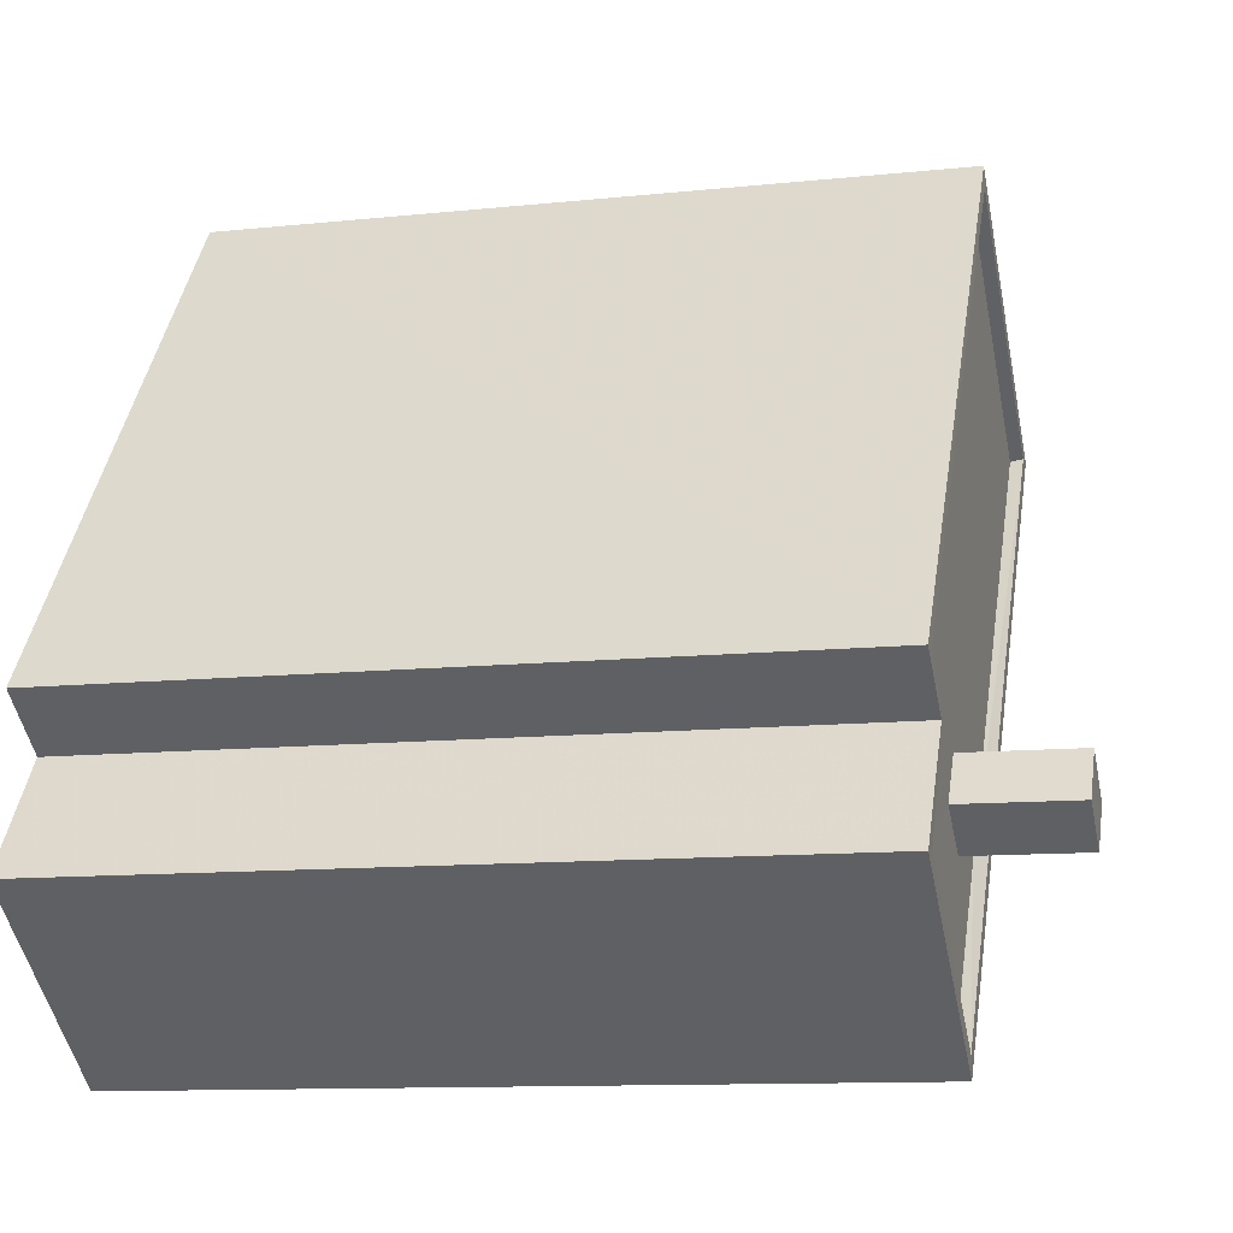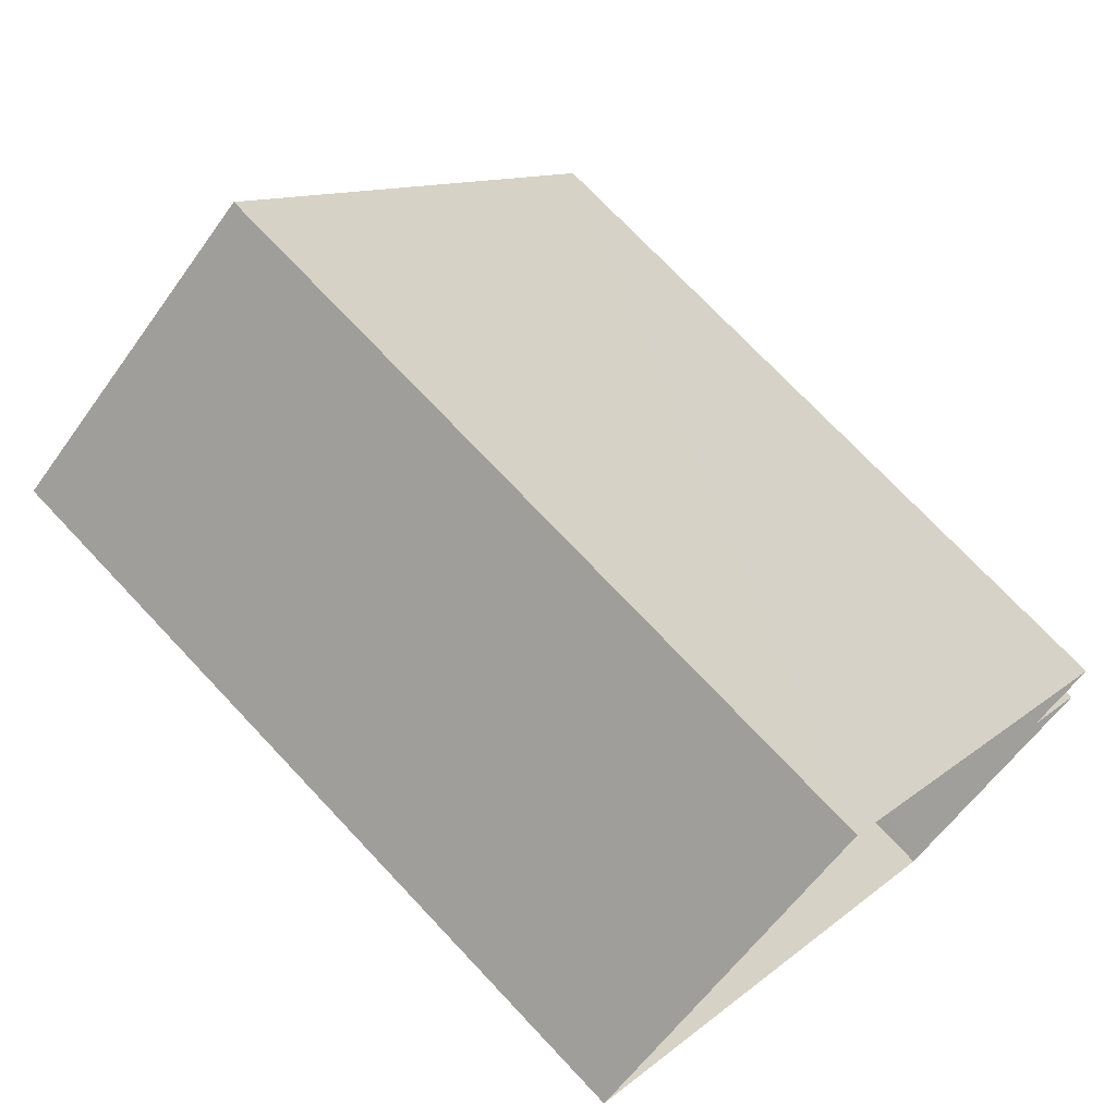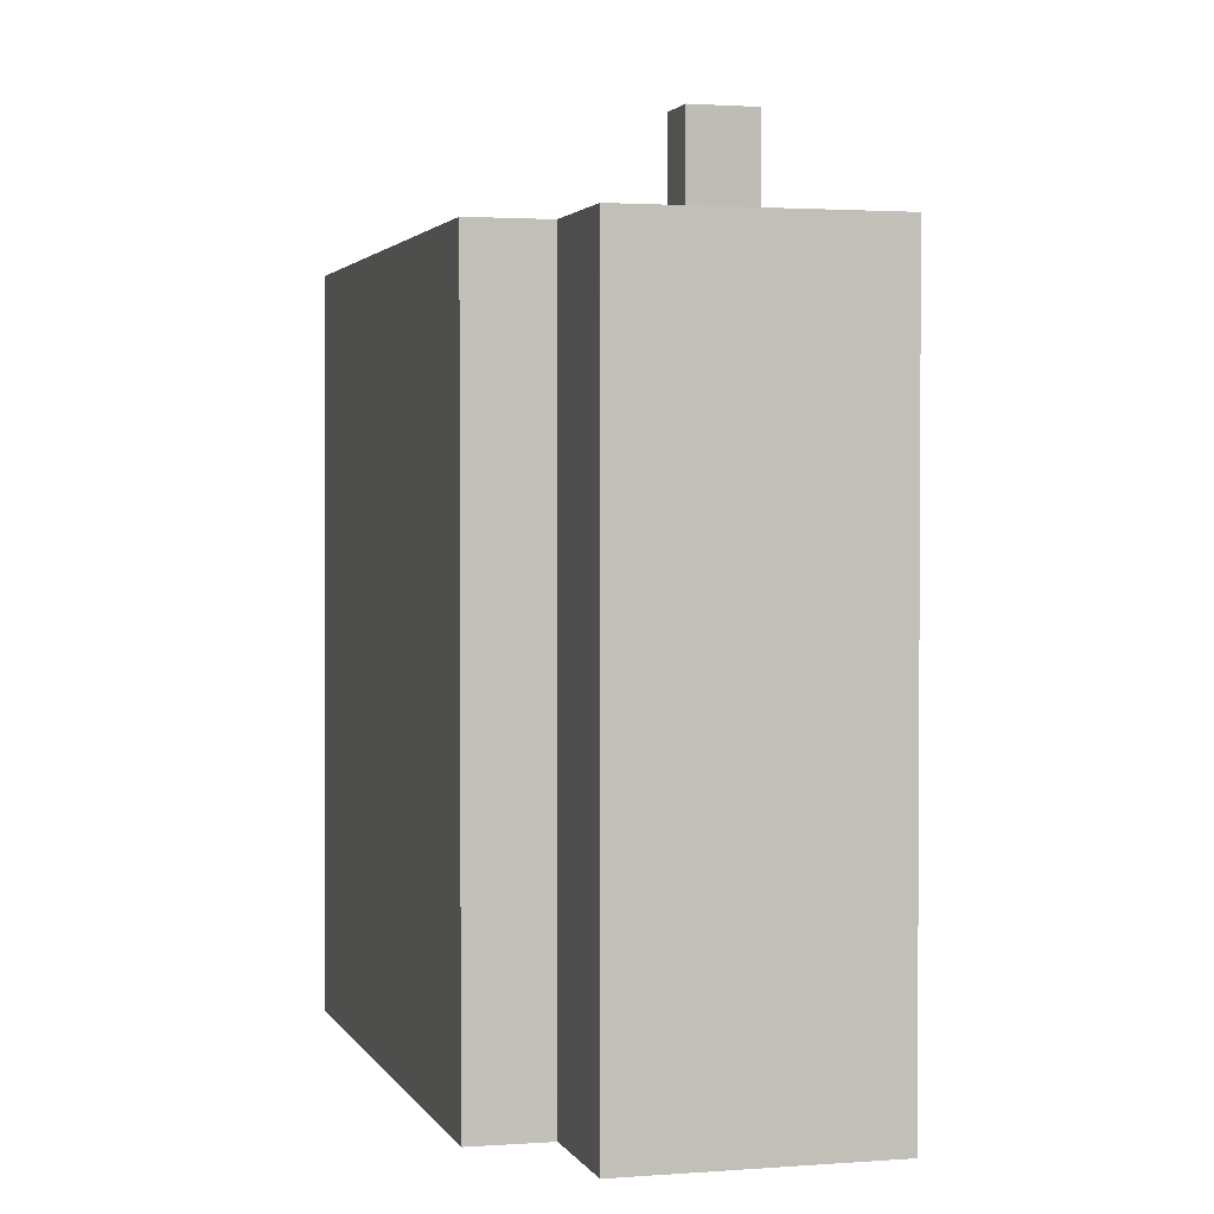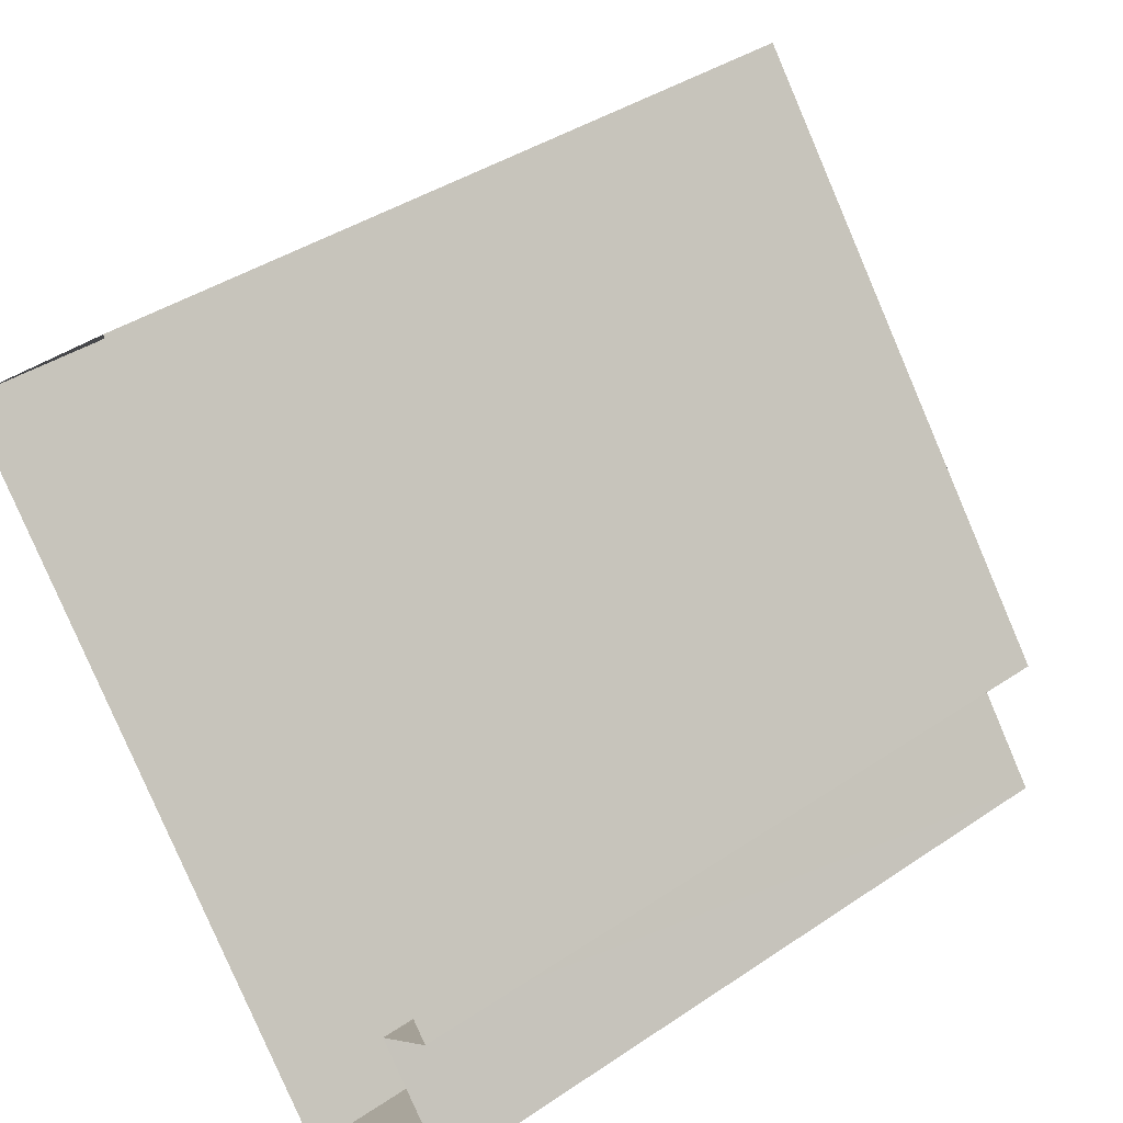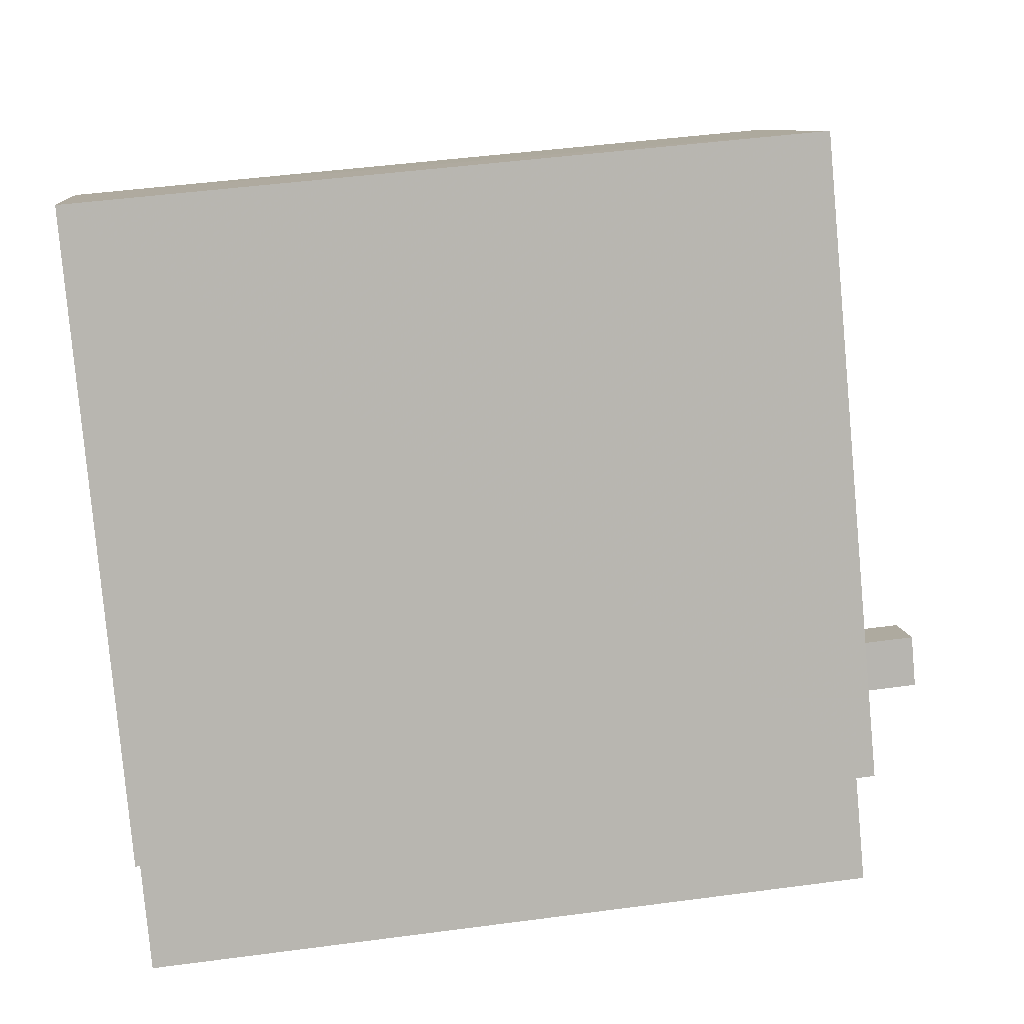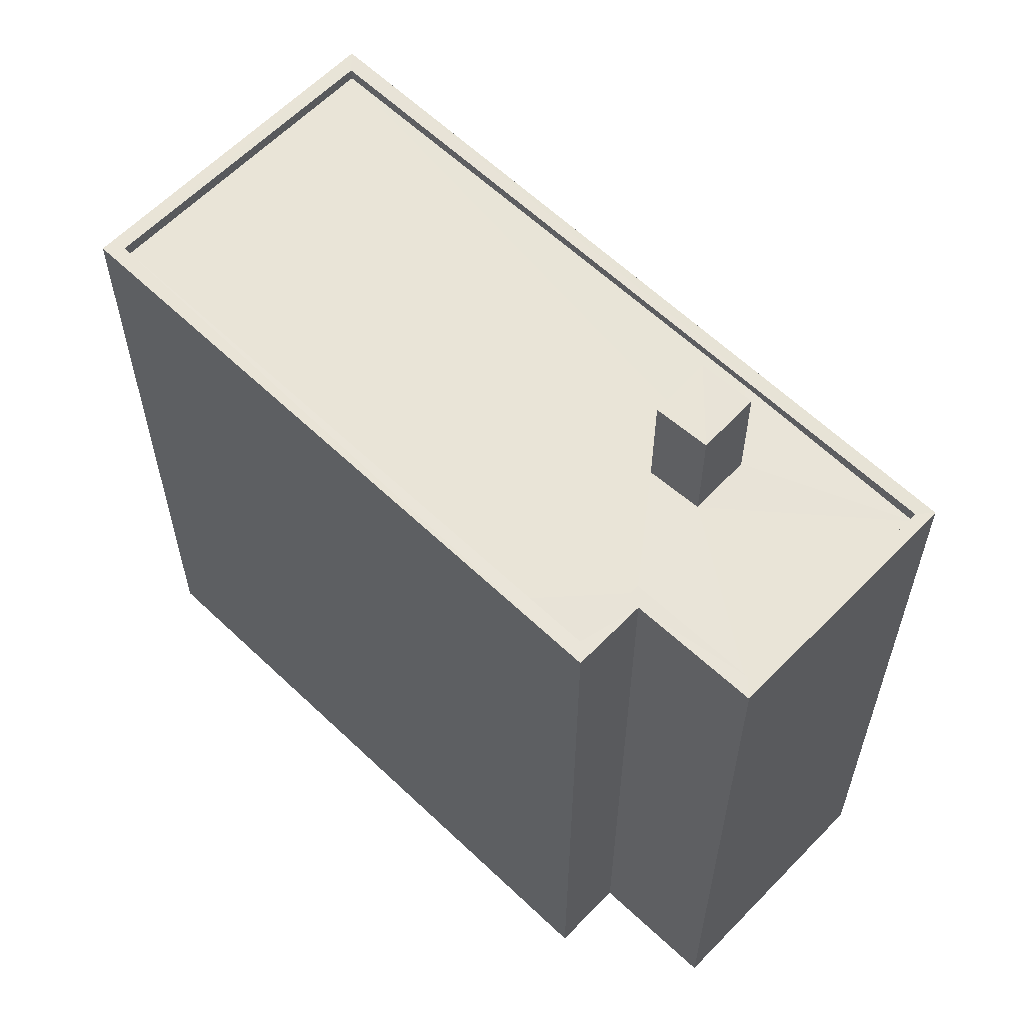
<metadata>
{"format":"obj","ext":"obj","renderer":"f3d","projection":"perspective","resolution":1024,"background":"white","views":[{"elev":-10.9,"azim":-75.5,"up":"+Y"},{"elev":72.4,"azim":136.9,"up":"+Y"},{"elev":2.2,"azim":-53.1,"up":"+Z"},{"elev":39.1,"azim":-130.1,"up":"+Y"},{"elev":47.1,"azim":-98.5,"up":"+Y"},{"elev":61.2,"azim":-83.8,"up":"+Z"}]}
</metadata>
<code>
v 1.197e+05 7.865e+05 21.72
v 1.198e+05 7.865e+05 21.71
v 1.197e+05 7.865e+05 21.72
v 1.197e+05 7.865e+05 21.72
v 1.197e+05 7.865e+05 21.72
v 1.197e+05 7.865e+05 21.72
v 1.197e+05 7.865e+05 38.27
v 1.197e+05 7.865e+05 38.27
v 1.197e+05 7.865e+05 38.27
v 1.197e+05 7.865e+05 38.27
v 1.197e+05 7.865e+05 36.06
v 1.197e+05 7.865e+05 36.06
v 1.197e+05 7.865e+05 36.06
v 1.198e+05 7.865e+05 36.05
v 1.197e+05 7.865e+05 36.06
v 1.197e+05 7.865e+05 36.06
v 1.197e+05 7.865e+05 36.06
v 1.197e+05 7.865e+05 36.06
v 1.197e+05 7.865e+05 36.06
v 1.197e+05 7.865e+05 36.06
v 1.197e+05 7.865e+05 36.06
v 1.197e+05 7.865e+05 36.06
v 1.197e+05 7.865e+05 36.31
v 1.198e+05 7.865e+05 36.3
v 1.197e+05 7.865e+05 36.31
v 1.197e+05 7.865e+05 36.31
v 1.197e+05 7.865e+05 36.31
v 1.197e+05 7.865e+05 36.31
v 1.197e+05 7.865e+05 36.31
v 1.198e+05 7.865e+05 36.3
v 1.197e+05 7.865e+05 36.31
v 1.197e+05 7.865e+05 36.31
v 1.197e+05 7.865e+05 36.31
v 1.197e+05 7.865e+05 36.31
f 1 2 3
f 3 4 1
f 5 2 1
f 6 5 1
f 7 8 9
f 10 7 9
f 11 12 13
f 12 11 14
f 15 14 16
f 14 11 16
f 13 17 11
f 17 18 11
f 19 15 16
f 20 17 13
f 21 19 18
f 19 21 15
f 22 21 18
f 17 22 18
f 23 24 25
f 26 27 28
f 29 26 28
f 28 27 24
f 30 24 23
f 28 24 30
f 25 31 23
f 32 33 34
f 23 31 32
f 34 33 29
f 29 33 26
f 32 31 33
f 16 9 8
f 19 16 8
f 7 19 8
f 7 18 19
f 11 18 7
f 10 11 7
f 16 11 10
f 9 16 10
f 23 12 14
f 30 23 14
f 21 28 15
f 15 30 14
f 15 28 30
f 29 21 22
f 29 28 21
f 29 22 17
f 34 29 17
f 32 17 20
f 32 34 17
f 12 23 13
f 13 32 20
f 13 23 32
f 27 3 2
f 24 27 2
f 26 4 3
f 27 26 3
f 26 1 4
f 26 33 1
f 31 6 1
f 33 31 1
f 31 5 6
f 31 25 5
f 25 2 5
f 25 24 2

</code>
